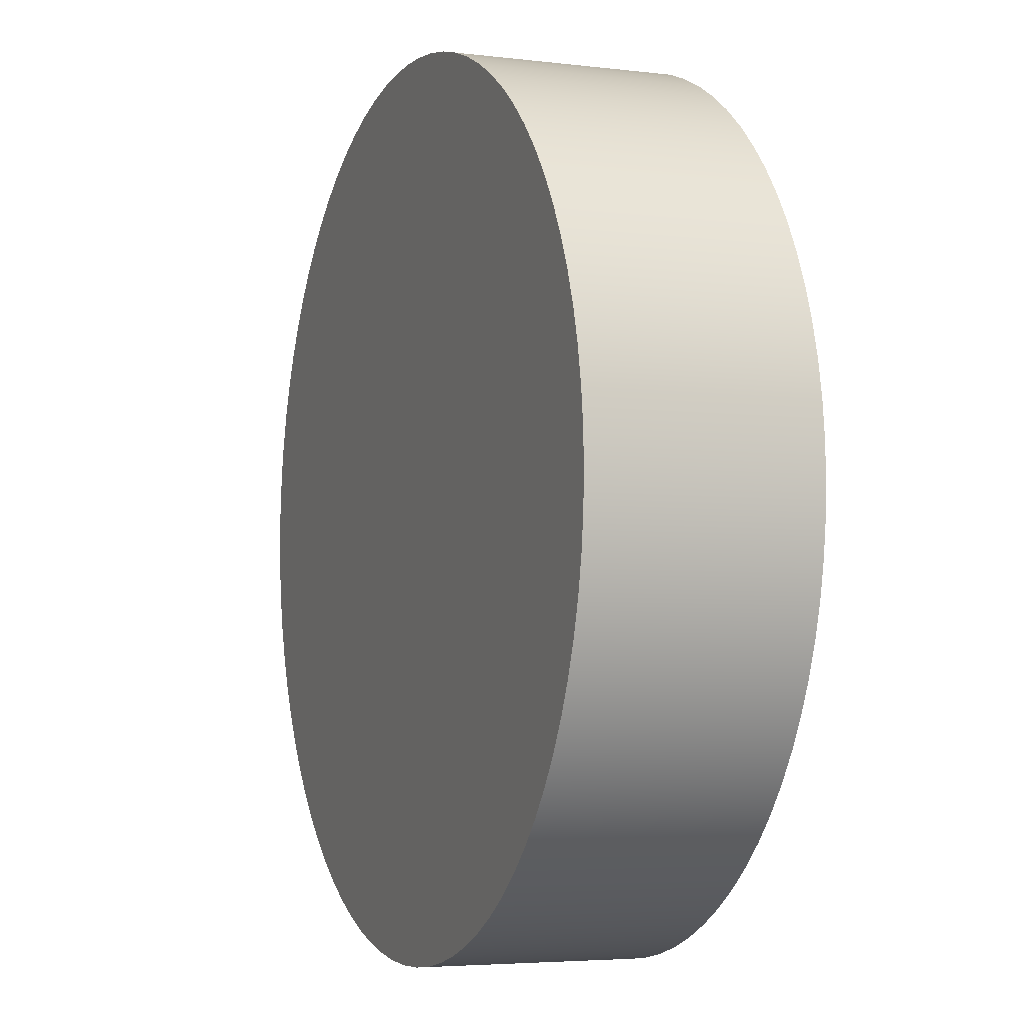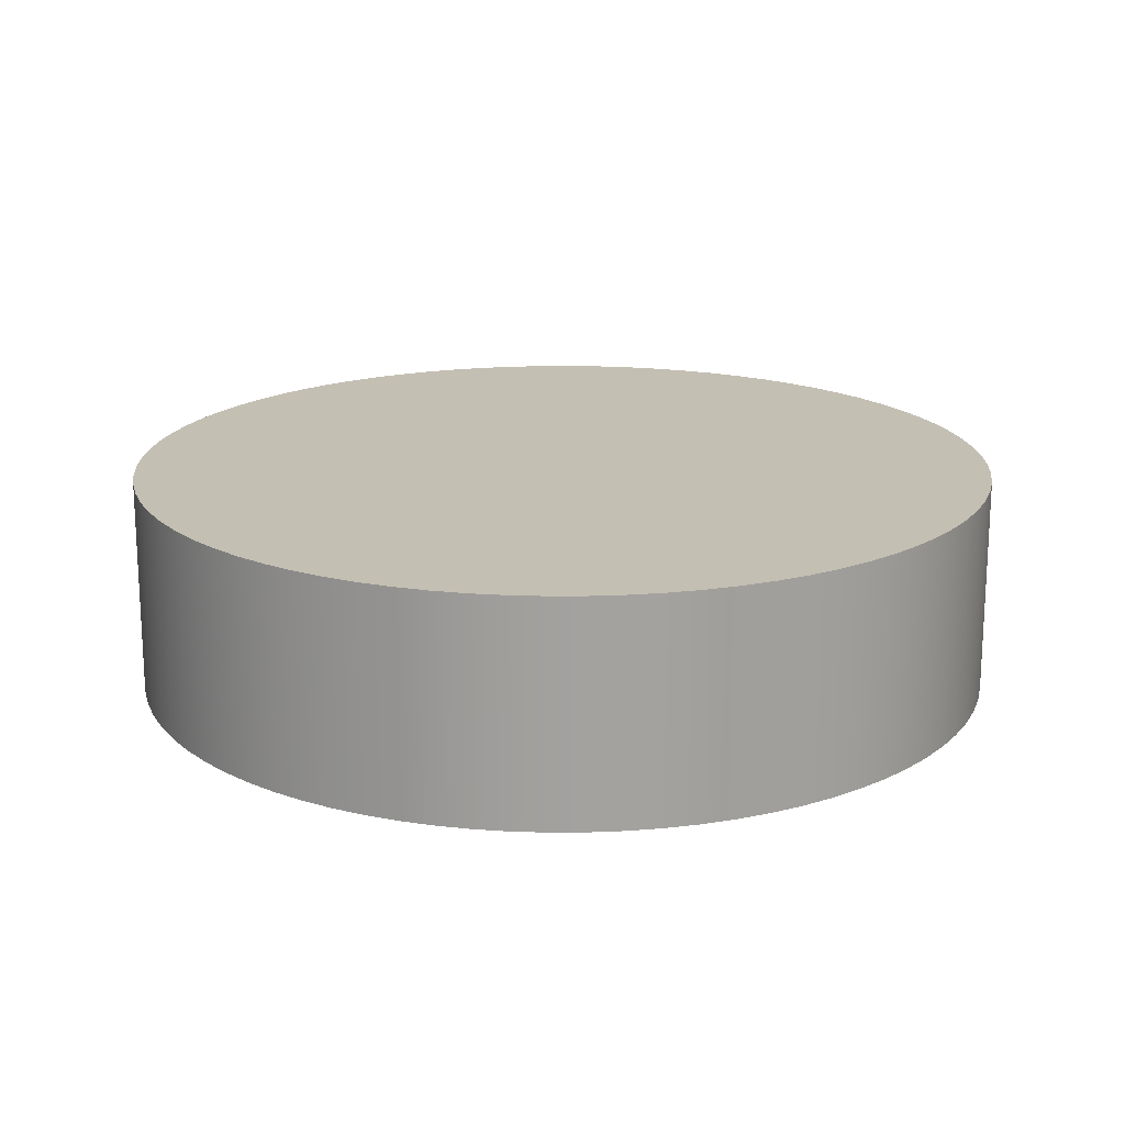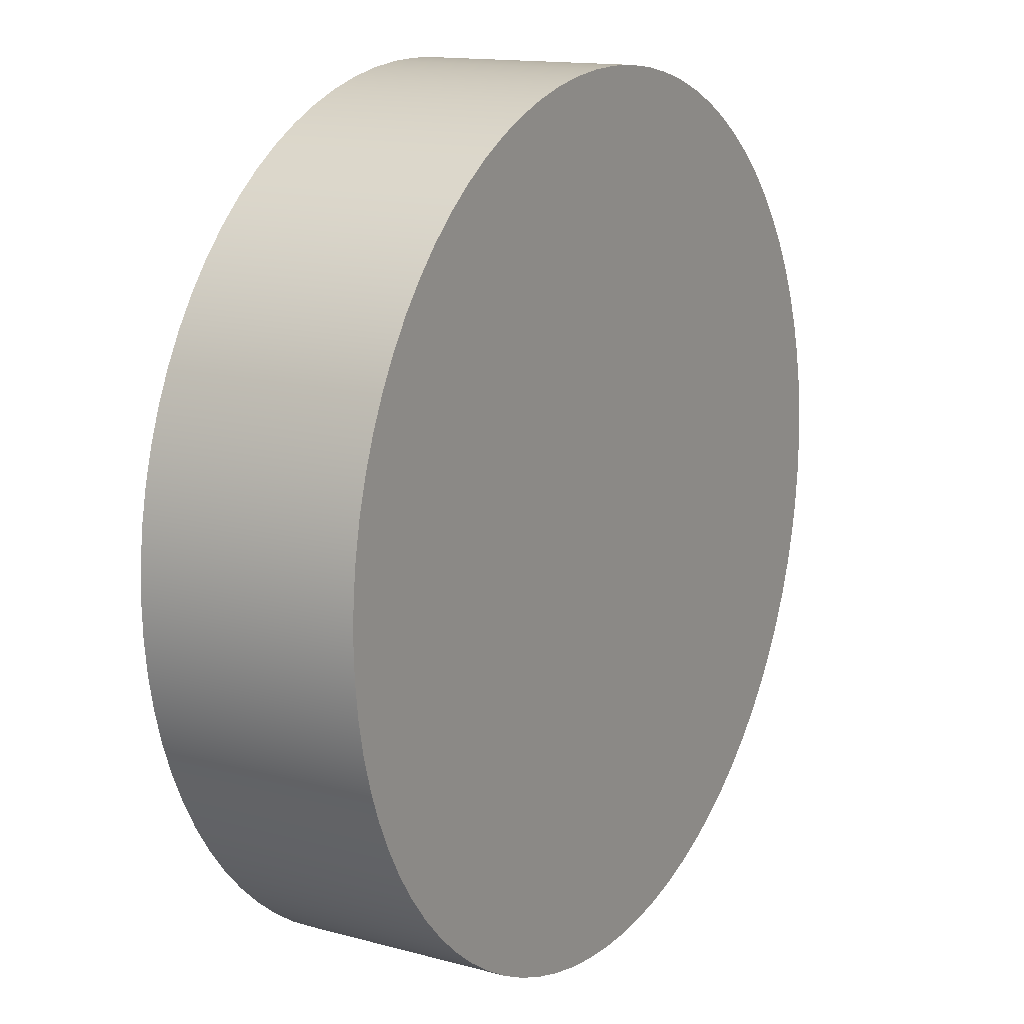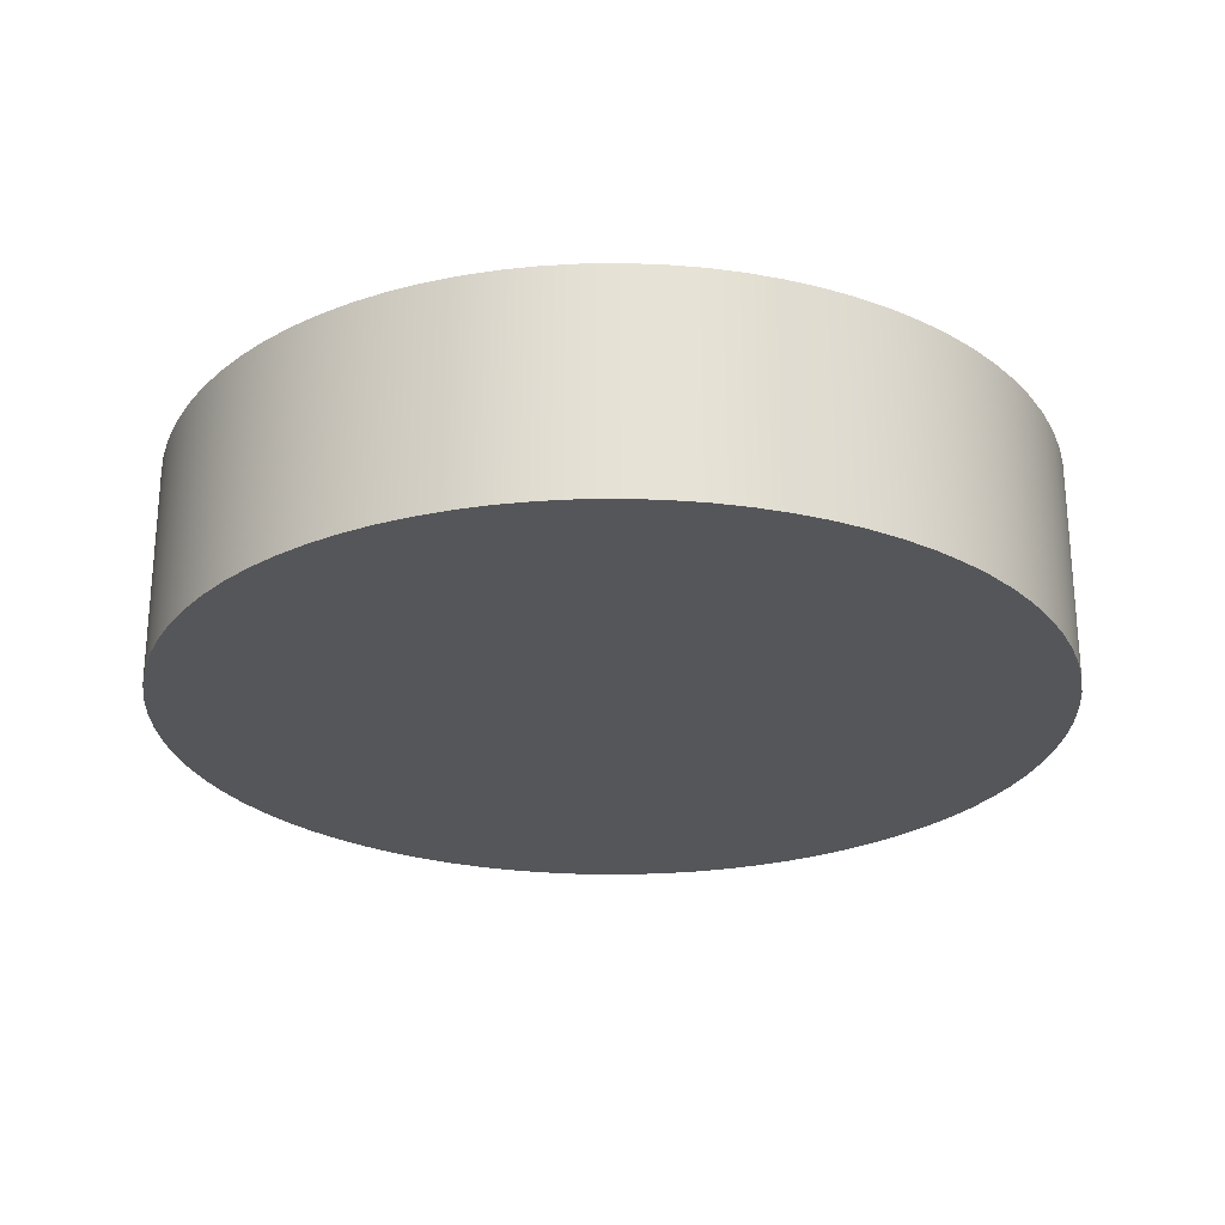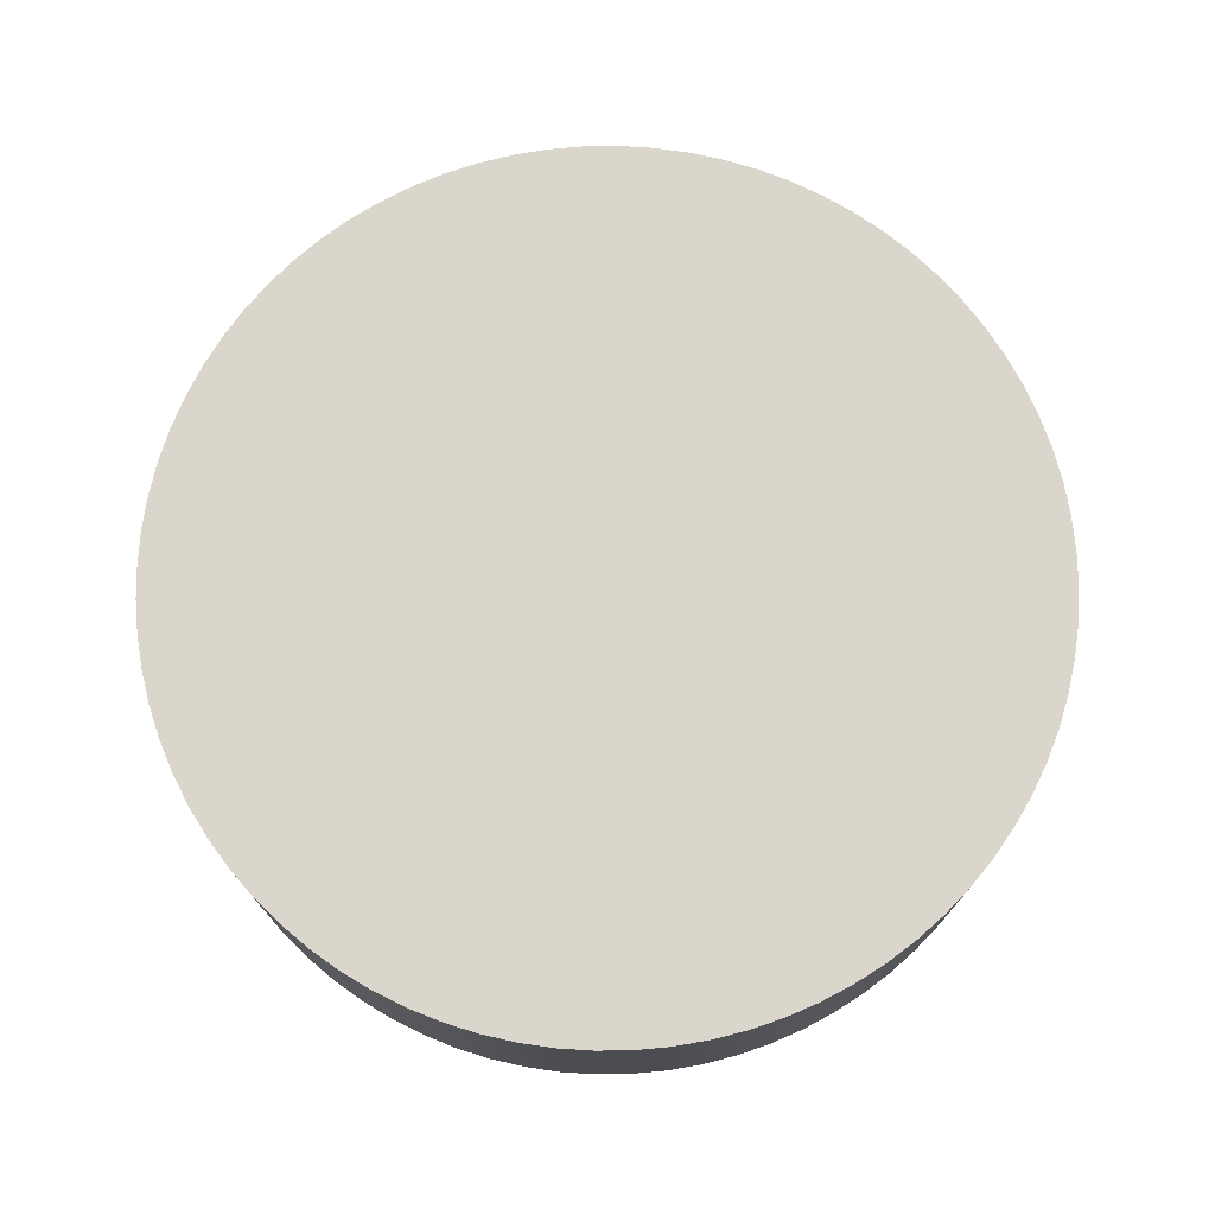
<metadata>
{"format":"obj","ext":"obj","renderer":"f3d","projection":"perspective","resolution":1024,"background":"white","views":[{"elev":-4.5,"azim":-111.5,"up":"+Y"},{"elev":17.8,"azim":-25.4,"up":"+Z"},{"elev":14.1,"azim":120.8,"up":"+Y"},{"elev":-25.6,"azim":-136.2,"up":"+Z"},{"elev":74.1,"azim":24.0,"up":"+Z"}]}
</metadata>
<code>
v 0.006056 0.1837 0.03227
v 0.01897 0.1837 0.03227
v 0.01893 0.1827 0.03227
v 0.006056 0.1837 0.03878
v 0.01893 0.1827 0.03878
v 0.01897 0.1837 0.03878
v 0.01897 0.1837 0.03227
v 0.01893 0.1827 0.03878
v 0.01893 0.1827 0.03227
v 0.01897 0.1837 0.03878
v 0.01881 0.1817 0.03227
v 0.01881 0.1817 0.03878
v 0.01881 0.1817 0.03878
v 0.01881 0.1817 0.03227
v 0.01861 0.1807 0.03227
v 0.01861 0.1807 0.03878
v 0.01861 0.1807 0.03878
v 0.01861 0.1807 0.03227
v 0.01833 0.1797 0.03227
v 0.01833 0.1797 0.03878
v 0.01833 0.1797 0.03878
v 0.01833 0.1797 0.03227
v 0.01798 0.1787 0.03227
v 0.01798 0.1787 0.03878
v 0.01798 0.1787 0.03878
v 0.01798 0.1787 0.03227
v 0.01756 0.1778 0.03227
v 0.01756 0.1778 0.03878
v 0.01756 0.1778 0.03878
v 0.01756 0.1778 0.03227
v 0.01706 0.1769 0.03227
v 0.01706 0.1769 0.03878
v 0.01706 0.1769 0.03878
v 0.01706 0.1769 0.03227
v 0.0165 0.1761 0.03227
v 0.0165 0.1761 0.03878
v 0.0165 0.1761 0.03878
v 0.0165 0.1761 0.03227
v 0.01587 0.1753 0.03227
v 0.01587 0.1753 0.03878
v 0.01587 0.1753 0.03878
v 0.01587 0.1753 0.03227
v 0.01518 0.1746 0.03227
v 0.01518 0.1746 0.03878
v 0.01518 0.1746 0.03878
v 0.01518 0.1746 0.03227
v 0.01444 0.1739 0.03227
v 0.01444 0.1739 0.03878
v 0.01444 0.1739 0.03878
v 0.01444 0.1739 0.03227
v 0.01364 0.1732 0.03227
v 0.01364 0.1732 0.03878
v 0.01364 0.1732 0.03878
v 0.01364 0.1732 0.03227
v 0.0128 0.1727 0.03227
v 0.0128 0.1727 0.03878
v 0.0128 0.1727 0.03878
v 0.0128 0.1727 0.03227
v 0.01192 0.1722 0.03227
v 0.01192 0.1722 0.03878
v 0.01192 0.1722 0.03878
v 0.01192 0.1722 0.03227
v 0.011 0.1718 0.03227
v 0.011 0.1718 0.03878
v 0.011 0.1718 0.03878
v 0.011 0.1718 0.03227
v 0.01004 0.1714 0.03227
v 0.01004 0.1714 0.03878
v 0.01004 0.1714 0.03878
v 0.01004 0.1714 0.03227
v 0.009069 0.1711 0.03227
v 0.009069 0.1711 0.03878
v 0.009069 0.1711 0.03878
v 0.009069 0.1711 0.03227
v 0.008075 0.1709 0.03227
v 0.008075 0.1709 0.03878
v 0.008075 0.1709 0.03878
v 0.008075 0.1709 0.03227
v 0.007069 0.1708 0.03227
v 0.007069 0.1708 0.03878
v 0.007069 0.1708 0.03878
v 0.007069 0.1708 0.03227
v 0.006056 0.1708 0.03227
v 0.006056 0.1708 0.03878
v 0.006056 0.1708 0.03878
v 0.006056 0.1708 0.03227
v 0.005043 0.1708 0.03227
v 0.005043 0.1708 0.03878
v 0.005043 0.1708 0.03878
v 0.005043 0.1708 0.03227
v 0.004036 0.1709 0.03227
v 0.004036 0.1709 0.03878
v 0.004036 0.1709 0.03878
v 0.004036 0.1709 0.03227
v 0.003042 0.1711 0.03227
v 0.003042 0.1711 0.03878
v 0.003042 0.1711 0.03878
v 0.003042 0.1711 0.03227
v 0.002066 0.1714 0.03227
v 0.002066 0.1714 0.03878
v 0.002066 0.1714 0.03878
v 0.002066 0.1714 0.03227
v 0.001115 0.1718 0.03227
v 0.001115 0.1718 0.03878
v 0.001115 0.1718 0.03878
v 0.001115 0.1718 0.03227
v 0.0001948 0.1722 0.03227
v 0.0001948 0.1722 0.03878
v 0.0001948 0.1722 0.03878
v 0.0001948 0.1722 0.03227
v -0.0006896 0.1727 0.03227
v -0.0006896 0.1727 0.03878
v -0.0006896 0.1727 0.03878
v -0.0006896 0.1727 0.03227
v -0.001532 0.1732 0.03227
v -0.001532 0.1732 0.03878
v -0.001532 0.1732 0.03878
v -0.001532 0.1732 0.03227
v -0.002329 0.1739 0.03227
v -0.002329 0.1739 0.03878
v -0.002329 0.1739 0.03878
v -0.002329 0.1739 0.03227
v -0.003073 0.1746 0.03227
v -0.003073 0.1746 0.03878
v -0.003073 0.1746 0.03878
v -0.003073 0.1746 0.03227
v -0.003761 0.1753 0.03227
v -0.003761 0.1753 0.03878
v -0.003761 0.1753 0.03878
v -0.003761 0.1753 0.03227
v -0.004388 0.1761 0.03227
v -0.004388 0.1761 0.03878
v -0.004388 0.1761 0.03878
v -0.004388 0.1761 0.03227
v -0.004952 0.1769 0.03227
v -0.004952 0.1769 0.03878
v -0.004952 0.1769 0.03878
v -0.004952 0.1769 0.03227
v -0.005447 0.1778 0.03227
v -0.005447 0.1778 0.03878
v -0.005447 0.1778 0.03878
v -0.005447 0.1778 0.03227
v -0.005871 0.1787 0.03227
v -0.005871 0.1787 0.03878
v -0.005871 0.1787 0.03878
v -0.005871 0.1787 0.03227
v -0.006222 0.1797 0.03227
v -0.006222 0.1797 0.03878
v -0.006222 0.1797 0.03878
v -0.006222 0.1797 0.03227
v -0.006497 0.1807 0.03227
v -0.006497 0.1807 0.03878
v -0.006497 0.1807 0.03878
v -0.006497 0.1807 0.03227
v -0.006695 0.1817 0.03227
v -0.006695 0.1817 0.03878
v -0.006695 0.1817 0.03878
v -0.006695 0.1817 0.03227
v -0.006814 0.1827 0.03227
v -0.006814 0.1827 0.03878
v -0.006814 0.1827 0.03878
v -0.006814 0.1827 0.03227
v -0.006854 0.1837 0.03227
v -0.006854 0.1837 0.03878
v -0.006854 0.1837 0.03878
v -0.006854 0.1837 0.03227
v -0.006814 0.1847 0.03227
v -0.006814 0.1847 0.03878
v -0.006814 0.1847 0.03878
v -0.006814 0.1847 0.03227
v -0.006695 0.1857 0.03227
v -0.006695 0.1857 0.03878
v -0.006695 0.1857 0.03878
v -0.006695 0.1857 0.03227
v -0.006497 0.1867 0.03227
v -0.006497 0.1867 0.03878
v -0.006497 0.1867 0.03878
v -0.006497 0.1867 0.03227
v -0.006222 0.1877 0.03227
v -0.006222 0.1877 0.03878
v -0.006222 0.1877 0.03878
v -0.006222 0.1877 0.03227
v -0.005871 0.1886 0.03227
v -0.005871 0.1886 0.03878
v -0.005871 0.1886 0.03878
v -0.005871 0.1886 0.03227
v -0.005447 0.1895 0.03227
v -0.005447 0.1895 0.03878
v -0.005447 0.1895 0.03878
v -0.005447 0.1895 0.03227
v -0.004952 0.1904 0.03227
v -0.004952 0.1904 0.03878
v -0.004952 0.1904 0.03878
v -0.004952 0.1904 0.03227
v -0.004388 0.1913 0.03227
v -0.004388 0.1913 0.03878
v -0.004388 0.1913 0.03878
v -0.004388 0.1913 0.03227
v -0.003761 0.1921 0.03227
v -0.003761 0.1921 0.03878
v -0.003761 0.1921 0.03878
v -0.003761 0.1921 0.03227
v -0.003073 0.1928 0.03227
v -0.003073 0.1928 0.03878
v -0.003073 0.1928 0.03878
v -0.003073 0.1928 0.03227
v -0.002329 0.1935 0.03227
v -0.002329 0.1935 0.03878
v -0.002329 0.1935 0.03878
v -0.002329 0.1935 0.03227
v -0.001532 0.1941 0.03227
v -0.001532 0.1941 0.03878
v -0.001532 0.1941 0.03878
v -0.001532 0.1941 0.03227
v -0.0006896 0.1947 0.03227
v -0.0006896 0.1947 0.03878
v -0.0006896 0.1947 0.03878
v -0.0006896 0.1947 0.03227
v 0.0001948 0.1952 0.03227
v 0.0001948 0.1952 0.03878
v 0.0001948 0.1952 0.03878
v 0.0001948 0.1952 0.03227
v 0.001115 0.1956 0.03227
v 0.001115 0.1956 0.03878
v 0.001115 0.1956 0.03878
v 0.001115 0.1956 0.03227
v 0.002066 0.196 0.03227
v 0.002066 0.196 0.03878
v 0.002066 0.196 0.03878
v 0.002066 0.196 0.03227
v 0.003042 0.1962 0.03227
v 0.003042 0.1962 0.03878
v 0.003042 0.1962 0.03878
v 0.003042 0.1962 0.03227
v 0.004036 0.1964 0.03227
v 0.004036 0.1964 0.03878
v 0.004036 0.1964 0.03878
v 0.004036 0.1964 0.03227
v 0.005043 0.1966 0.03227
v 0.005043 0.1966 0.03878
v 0.005043 0.1966 0.03878
v 0.005043 0.1966 0.03227
v 0.006056 0.1966 0.03227
v 0.006056 0.1966 0.03878
v 0.006056 0.1966 0.03878
v 0.006056 0.1966 0.03227
v 0.007069 0.1966 0.03227
v 0.007069 0.1966 0.03878
v 0.007069 0.1966 0.03878
v 0.007069 0.1966 0.03227
v 0.008075 0.1964 0.03227
v 0.008075 0.1964 0.03878
v 0.008075 0.1964 0.03878
v 0.008075 0.1964 0.03227
v 0.009069 0.1962 0.03227
v 0.009069 0.1962 0.03878
v 0.009069 0.1962 0.03878
v 0.009069 0.1962 0.03227
v 0.01004 0.196 0.03227
v 0.01004 0.196 0.03878
v 0.01004 0.196 0.03878
v 0.01004 0.196 0.03227
v 0.011 0.1956 0.03227
v 0.011 0.1956 0.03878
v 0.011 0.1956 0.03878
v 0.011 0.1956 0.03227
v 0.01192 0.1952 0.03227
v 0.01192 0.1952 0.03878
v 0.01192 0.1952 0.03878
v 0.01192 0.1952 0.03227
v 0.0128 0.1947 0.03227
v 0.0128 0.1947 0.03878
v 0.0128 0.1947 0.03878
v 0.0128 0.1947 0.03227
v 0.01364 0.1941 0.03227
v 0.01364 0.1941 0.03878
v 0.01364 0.1941 0.03878
v 0.01364 0.1941 0.03227
v 0.01444 0.1935 0.03227
v 0.01444 0.1935 0.03878
v 0.01444 0.1935 0.03878
v 0.01444 0.1935 0.03227
v 0.01518 0.1928 0.03227
v 0.01518 0.1928 0.03878
v 0.01518 0.1928 0.03878
v 0.01518 0.1928 0.03227
v 0.01587 0.1921 0.03227
v 0.01587 0.1921 0.03878
v 0.01587 0.1921 0.03878
v 0.01587 0.1921 0.03227
v 0.0165 0.1913 0.03227
v 0.0165 0.1913 0.03878
v 0.0165 0.1913 0.03878
v 0.0165 0.1913 0.03227
v 0.01706 0.1904 0.03227
v 0.01706 0.1904 0.03878
v 0.01706 0.1904 0.03878
v 0.01706 0.1904 0.03227
v 0.01756 0.1895 0.03227
v 0.01756 0.1895 0.03878
v 0.01756 0.1895 0.03878
v 0.01756 0.1895 0.03227
v 0.01798 0.1886 0.03227
v 0.01798 0.1886 0.03878
v 0.01798 0.1886 0.03878
v 0.01798 0.1886 0.03227
v 0.01833 0.1877 0.03227
v 0.01833 0.1877 0.03878
v 0.01833 0.1877 0.03878
v 0.01833 0.1877 0.03227
v 0.01861 0.1867 0.03227
v 0.01861 0.1867 0.03878
v 0.01861 0.1867 0.03878
v 0.01861 0.1867 0.03227
v 0.01881 0.1857 0.03227
v 0.01881 0.1857 0.03878
v 0.01881 0.1857 0.03878
v 0.01881 0.1857 0.03227
v 0.01893 0.1847 0.03227
v 0.01893 0.1847 0.03878
v 0.01893 0.1847 0.03878
v 0.01893 0.1847 0.03227
g Node #0
f 1 2 3
f 4 5 6
f 7 8 9
f 8 7 10
f 1 3 11
f 4 12 5
f 9 13 14
f 13 9 8
f 1 11 15
f 4 16 12
f 14 17 18
f 17 14 13
f 1 15 19
f 4 20 16
f 18 21 22
f 21 18 17
f 1 19 23
f 4 24 20
f 22 25 26
f 25 22 21
f 1 23 27
f 4 28 24
f 26 29 30
f 29 26 25
f 1 27 31
f 4 32 28
f 30 33 34
f 33 30 29
f 1 31 35
f 4 36 32
f 34 37 38
f 37 34 33
f 1 35 39
f 4 40 36
f 38 41 42
f 41 38 37
f 1 39 43
f 4 44 40
f 42 45 46
f 45 42 41
f 1 43 47
f 4 48 44
f 46 49 50
f 49 46 45
f 1 47 51
f 4 52 48
f 50 53 54
f 53 50 49
f 1 51 55
f 4 56 52
f 54 57 58
f 57 54 53
f 1 55 59
f 4 60 56
f 58 61 62
f 61 58 57
f 1 59 63
f 4 64 60
f 62 65 66
f 65 62 61
f 1 63 67
f 4 68 64
f 66 69 70
f 69 66 65
f 1 67 71
f 4 72 68
f 70 73 74
f 73 70 69
f 1 71 75
f 4 76 72
f 74 77 78
f 77 74 73
f 1 75 79
f 4 80 76
f 78 81 82
f 81 78 77
f 1 79 83
f 4 84 80
f 82 85 86
f 85 82 81
f 1 83 87
f 4 88 84
f 86 89 90
f 89 86 85
f 1 87 91
f 4 92 88
f 90 93 94
f 93 90 89
f 1 91 95
f 4 96 92
f 94 97 98
f 97 94 93
f 1 95 99
f 4 100 96
f 98 101 102
f 101 98 97
f 1 99 103
f 4 104 100
f 102 105 106
f 105 102 101
f 1 103 107
f 4 108 104
f 106 109 110
f 109 106 105
f 1 107 111
f 4 112 108
f 110 113 114
f 113 110 109
f 1 111 115
f 4 116 112
f 114 117 118
f 117 114 113
f 1 115 119
f 4 120 116
f 118 121 122
f 121 118 117
f 1 119 123
f 4 124 120
f 122 125 126
f 125 122 121
f 1 123 127
f 4 128 124
f 126 129 130
f 129 126 125
f 1 127 131
f 4 132 128
f 130 133 134
f 133 130 129
f 1 131 135
f 4 136 132
f 134 137 138
f 137 134 133
f 1 135 139
f 4 140 136
f 138 141 142
f 141 138 137
f 1 139 143
f 4 144 140
f 142 145 146
f 145 142 141
f 1 143 147
f 4 148 144
f 146 149 150
f 149 146 145
f 1 147 151
f 4 152 148
f 150 153 154
f 153 150 149
f 1 151 155
f 4 156 152
f 154 157 158
f 157 154 153
f 1 155 159
f 4 160 156
f 158 161 162
f 161 158 157
f 1 159 163
f 4 164 160
f 162 165 166
f 165 162 161
f 1 163 167
f 4 168 164
f 166 169 170
f 169 166 165
f 1 167 171
f 4 172 168
f 170 173 174
f 173 170 169
f 1 171 175
f 4 176 172
f 174 177 178
f 177 174 173
f 1 175 179
f 4 180 176
f 178 181 182
f 181 178 177
f 1 179 183
f 4 184 180
f 182 185 186
f 185 182 181
f 1 183 187
f 4 188 184
f 186 189 190
f 189 186 185
f 1 187 191
f 4 192 188
f 190 193 194
f 193 190 189
f 1 191 195
f 4 196 192
f 194 197 198
f 197 194 193
f 1 195 199
f 4 200 196
f 198 201 202
f 201 198 197
f 1 199 203
f 4 204 200
f 202 205 206
f 205 202 201
f 1 203 207
f 4 208 204
f 206 209 210
f 209 206 205
f 1 207 211
f 4 212 208
f 210 213 214
f 213 210 209
f 1 211 215
f 4 216 212
f 214 217 218
f 217 214 213
f 1 215 219
f 4 220 216
f 218 221 222
f 221 218 217
f 1 219 223
f 4 224 220
f 222 225 226
f 225 222 221
f 1 223 227
f 4 228 224
f 226 229 230
f 229 226 225
f 1 227 231
f 4 232 228
f 230 233 234
f 233 230 229
f 1 231 235
f 4 236 232
f 234 237 238
f 237 234 233
f 1 235 239
f 4 240 236
f 238 241 242
f 241 238 237
f 1 239 243
f 4 244 240
f 242 245 246
f 245 242 241
f 1 243 247
f 4 248 244
f 246 249 250
f 249 246 245
f 1 247 251
f 4 252 248
f 250 253 254
f 253 250 249
f 1 251 255
f 4 256 252
f 254 257 258
f 257 254 253
f 1 255 259
f 4 260 256
f 258 261 262
f 261 258 257
f 1 259 263
f 4 264 260
f 262 265 266
f 265 262 261
f 1 263 267
f 4 268 264
f 266 269 270
f 269 266 265
f 1 267 271
f 4 272 268
f 270 273 274
f 273 270 269
f 1 271 275
f 4 276 272
f 274 277 278
f 277 274 273
f 1 275 279
f 4 280 276
f 278 281 282
f 281 278 277
f 1 279 283
f 4 284 280
f 282 285 286
f 285 282 281
f 1 283 287
f 4 288 284
f 286 289 290
f 289 286 285
f 1 287 291
f 4 292 288
f 290 293 294
f 293 290 289
f 1 291 295
f 4 296 292
f 294 297 298
f 297 294 293
f 1 295 299
f 4 300 296
f 298 301 302
f 301 298 297
f 1 299 303
f 4 304 300
f 302 305 306
f 305 302 301
f 1 303 307
f 4 308 304
f 306 309 310
f 309 306 305
f 1 307 311
f 4 312 308
f 310 313 314
f 313 310 309
f 1 311 315
f 4 316 312
f 314 317 318
f 317 314 313
f 1 315 319
f 4 320 316
f 318 321 322
f 321 318 317
f 1 319 2
f 4 6 320
f 322 10 7
f 10 322 321

</code>
